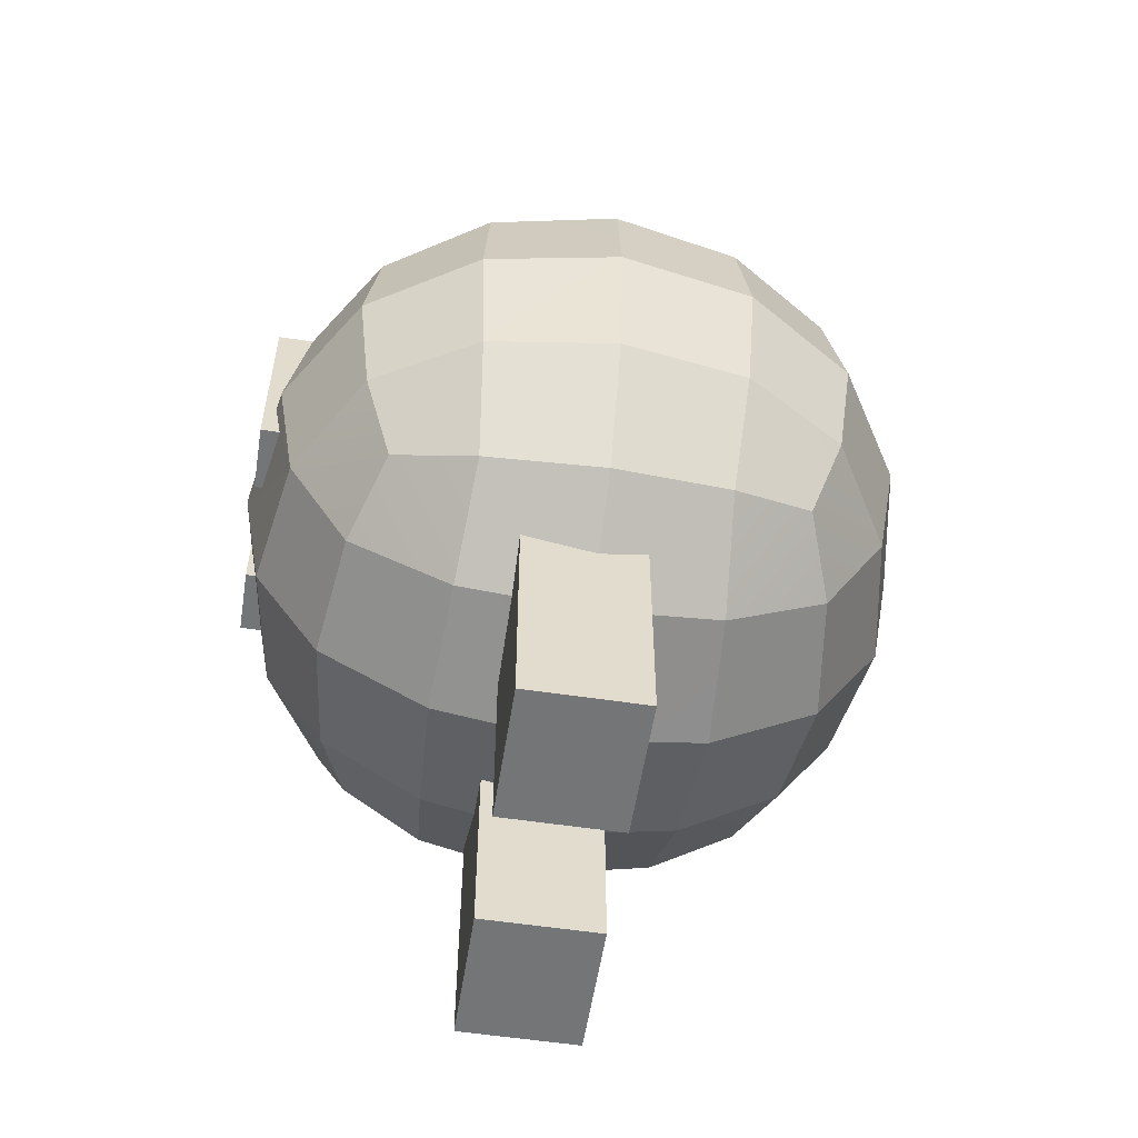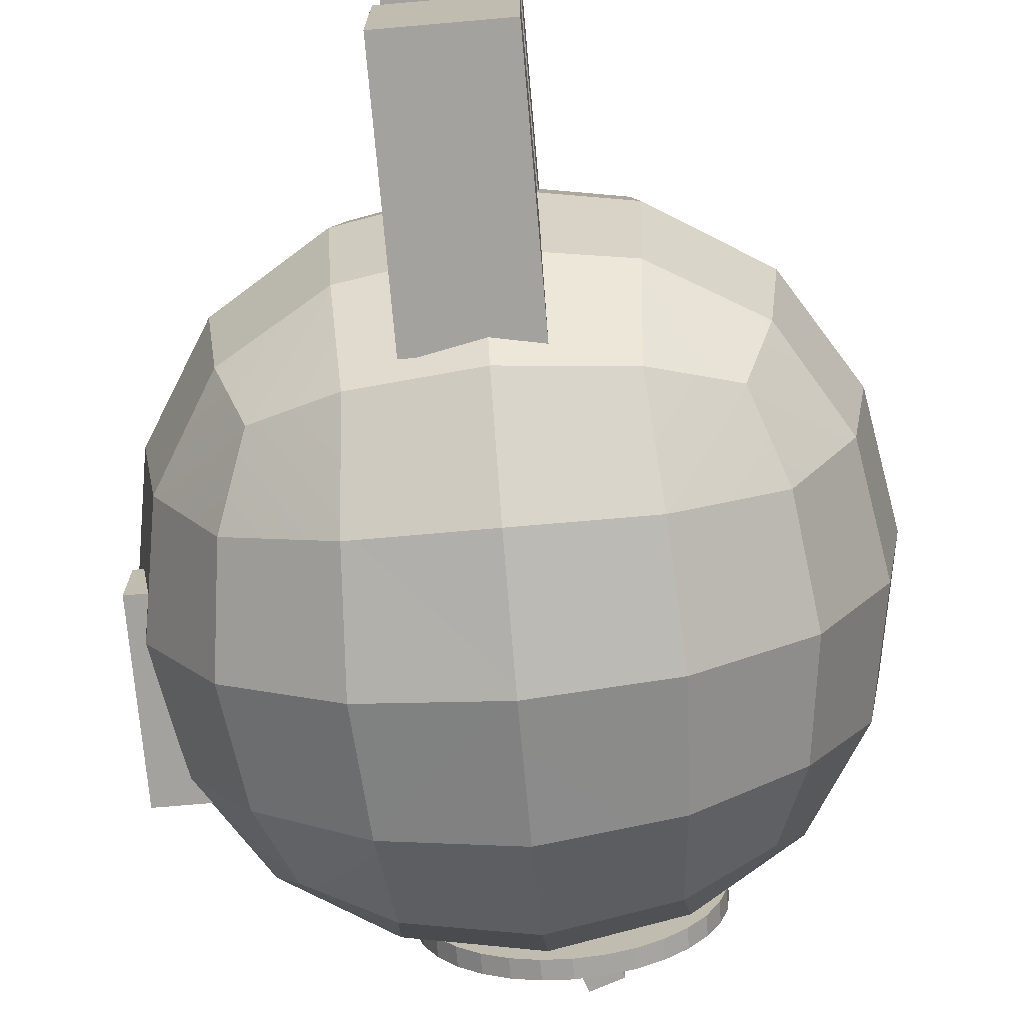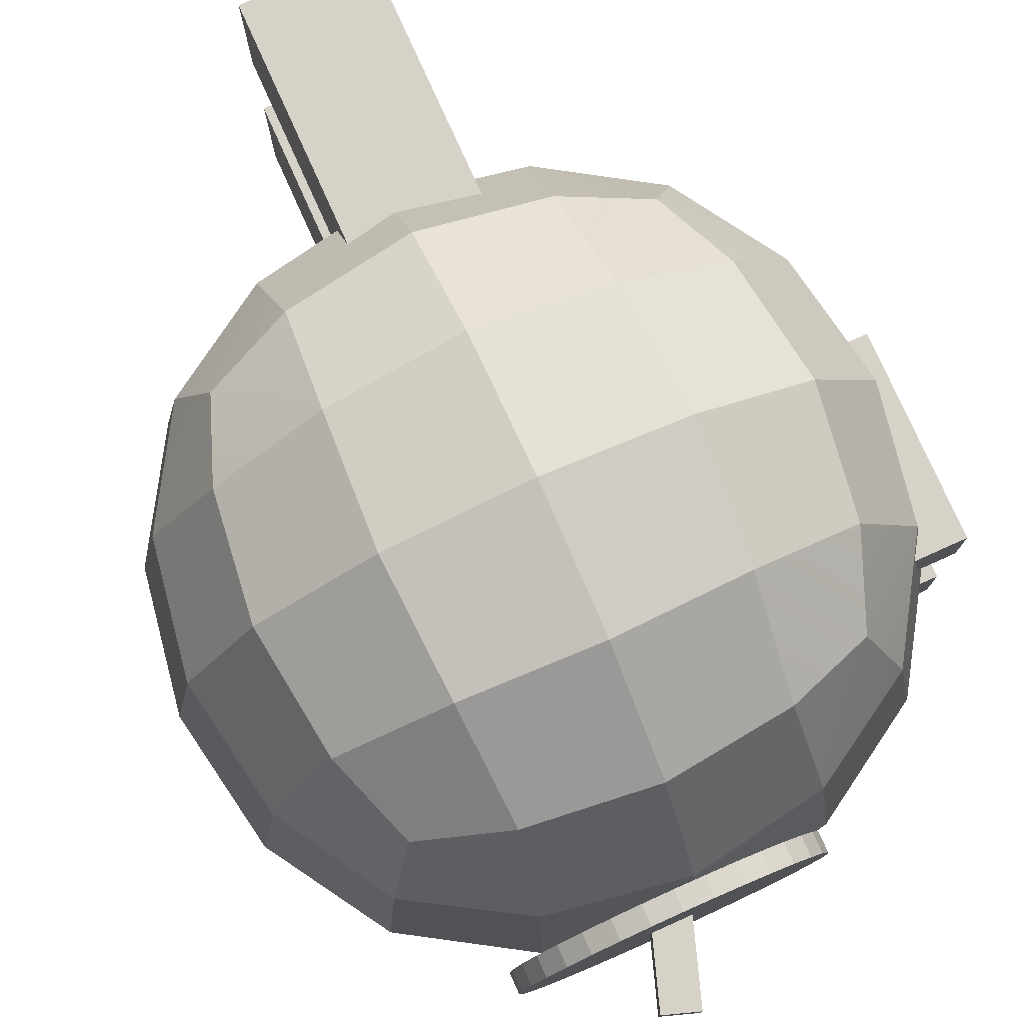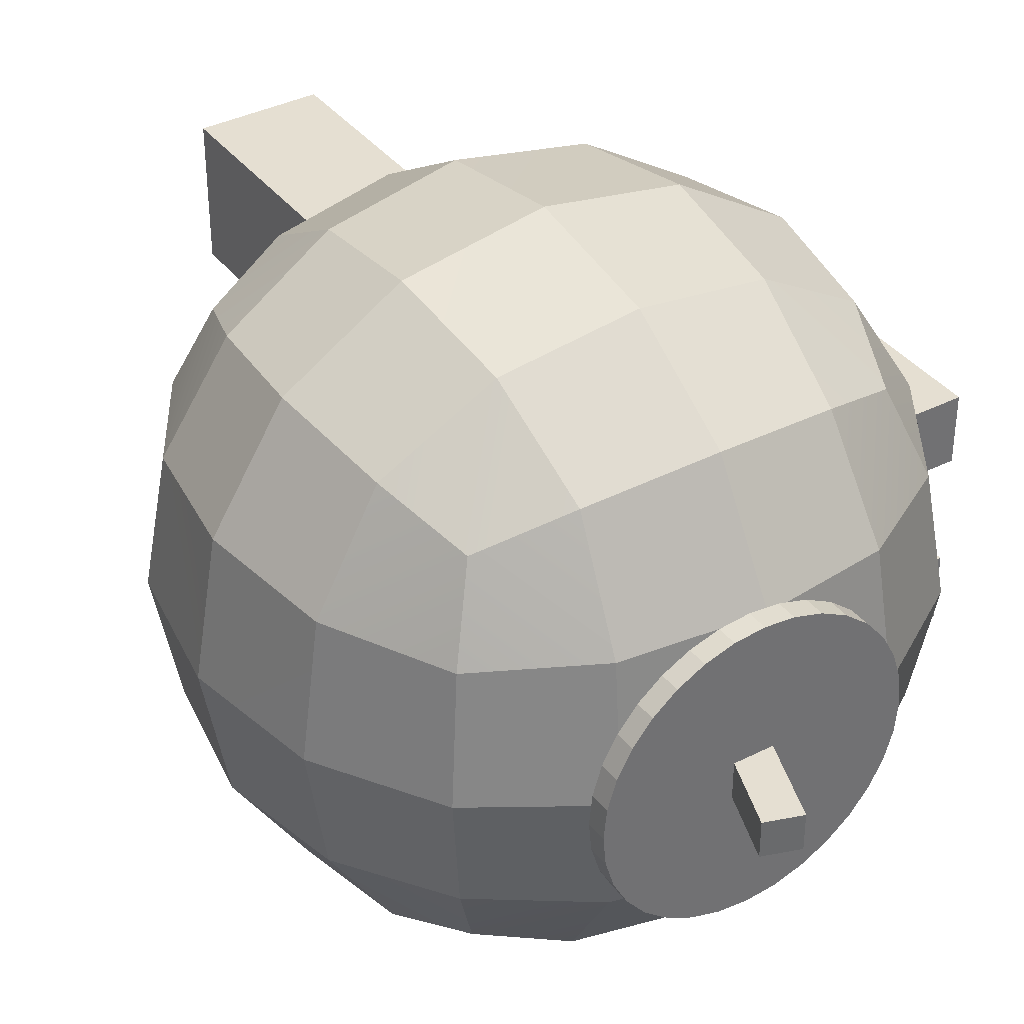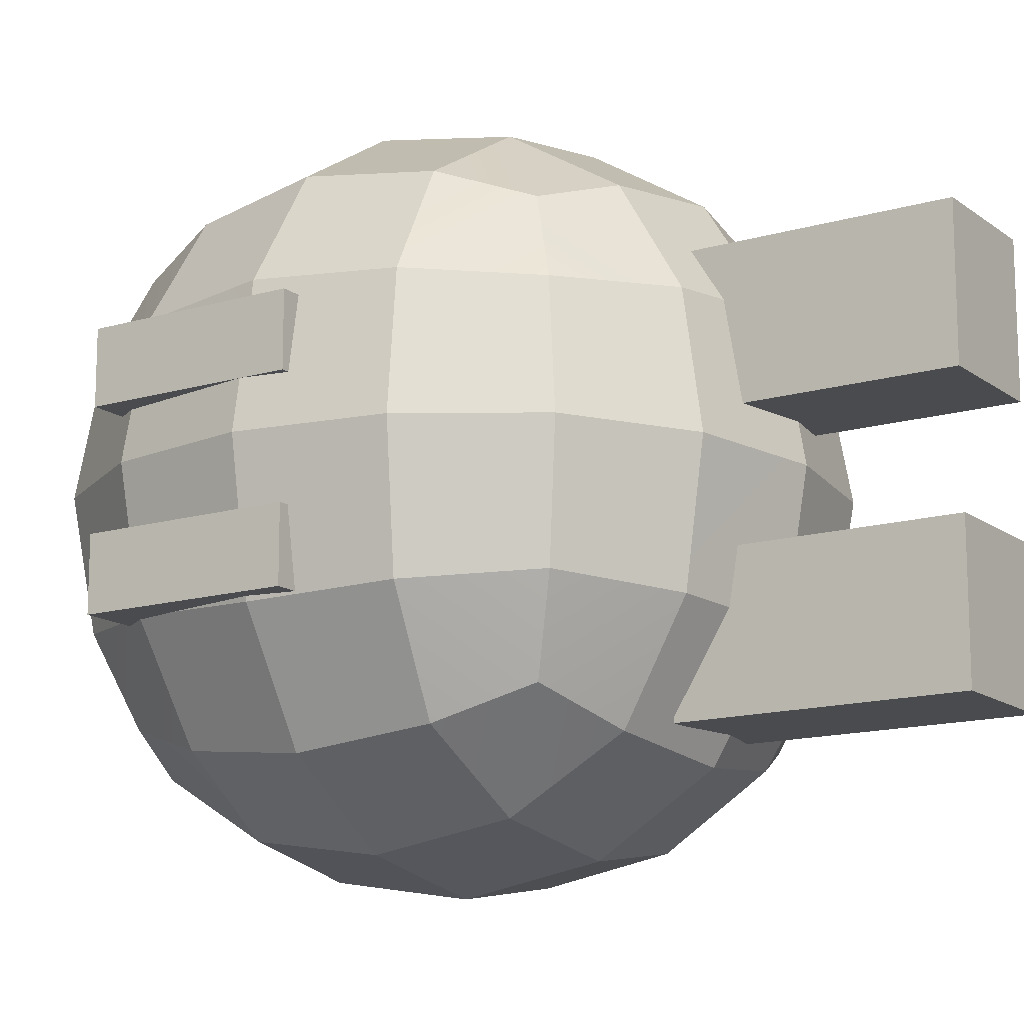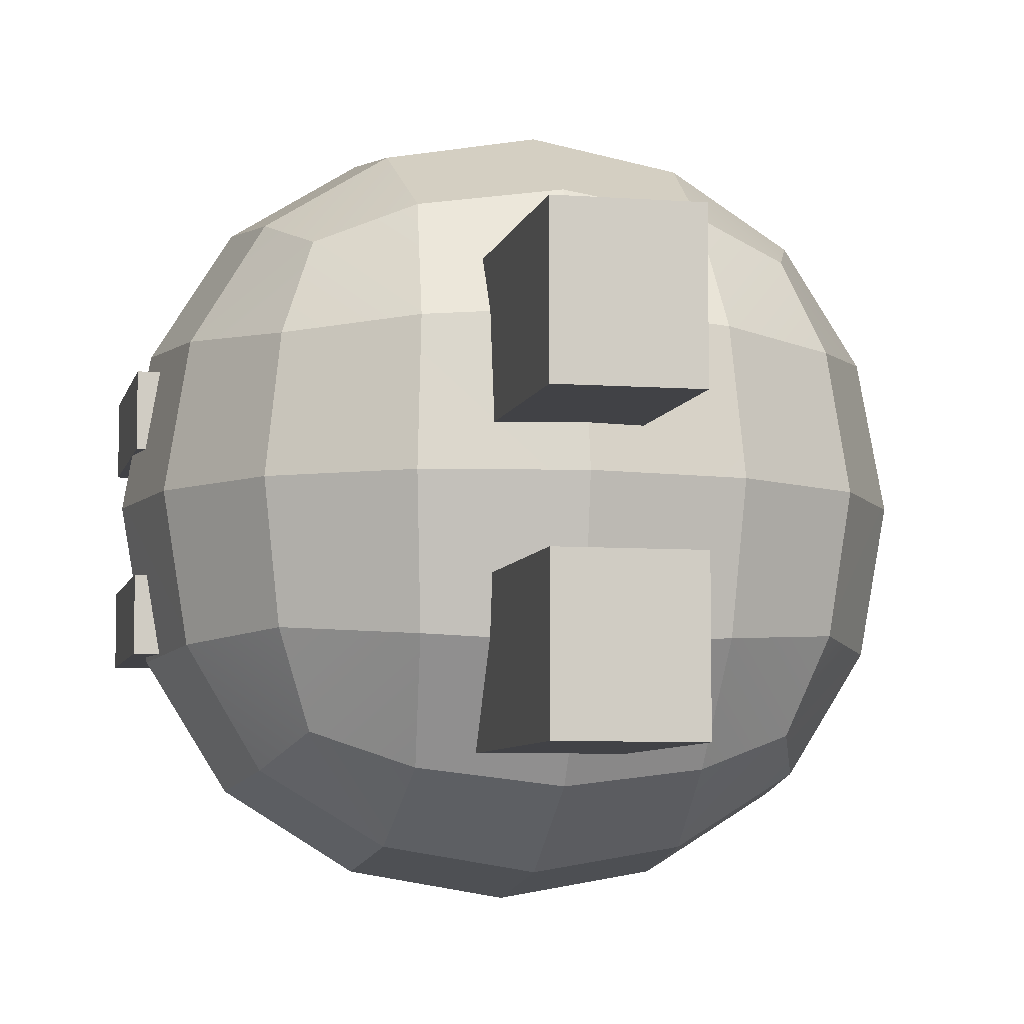
<metadata>
{"format":"obj","ext":"obj","renderer":"f3d","projection":"perspective","resolution":1024,"background":"white","views":[{"elev":-56.4,"azim":-8.9,"up":"+Y"},{"elev":-72.5,"azim":5.0,"up":"+Z"},{"elev":78.2,"azim":155.8,"up":"+Z"},{"elev":37.4,"azim":147.0,"up":"+Z"},{"elev":-14.3,"azim":-57.2,"up":"+Z"},{"elev":-6.7,"azim":-12.3,"up":"+Z"}]}
</metadata>
<code>
o 立方体_立方体.011
v 0.3285 2.692 -0.03046
v 0.3285 2.692 0.07605
v 0.2476 2.455 0.07605
v 0.2476 2.455 -0.03046
v 0.2277 2.727 0.07605
v 0.1468 2.49 0.07605
v 0.2277 2.727 -0.03046
v 0.1468 2.49 -0.03046
v 0.1976 2.439 -0.4049
v 0.2816 2.439 -0.3967
v 0.2816 2.498 -0.3967
v 0.1976 2.498 -0.4049
v 0.3624 2.439 -0.3721
v 0.3624 2.498 -0.3721
v 0.4369 2.439 -0.3323
v 0.4369 2.498 -0.3323
v 0.5022 2.439 -0.2787
v 0.5022 2.498 -0.2787
v 0.5558 2.439 -0.2135
v 0.5558 2.498 -0.2135
v 0.5956 2.439 -0.139
v 0.5956 2.498 -0.139
v 0.6201 2.439 -0.05813
v 0.6201 2.498 -0.05813
v 0.6284 2.439 0.02593
v 0.6284 2.498 0.02593
v 0.6201 2.439 0.11
v 0.6201 2.498 0.11
v 0.5956 2.439 0.1908
v 0.5956 2.498 0.1908
v 0.5558 2.439 0.2653
v 0.5558 2.498 0.2653
v 0.5022 2.439 0.3306
v 0.5022 2.498 0.3306
v 0.4369 2.439 0.3842
v 0.4369 2.498 0.3842
v 0.3624 2.439 0.424
v 0.3624 2.498 0.424
v 0.2816 2.439 0.4485
v 0.2816 2.498 0.4485
v 0.1976 2.439 0.4568
v 0.1976 2.498 0.4568
v 0.1135 2.439 0.4485
v 0.1135 2.498 0.4485
v 0.03267 2.439 0.424
v 0.03267 2.498 0.424
v -0.04182 2.439 0.3842
v -0.04182 2.498 0.3842
v -0.1071 2.439 0.3306
v -0.1071 2.498 0.3306
v -0.1607 2.439 0.2653
v -0.1607 2.498 0.2653
v -0.2005 2.439 0.1908
v -0.2005 2.498 0.1908
v -0.225 2.439 0.11
v -0.225 2.498 0.11
v -0.2333 2.439 0.02593
v -0.2333 2.498 0.02593
v -0.225 2.439 -0.05813
v -0.225 2.498 -0.05813
v -0.2005 2.439 -0.139
v -0.2005 2.498 -0.139
v -0.1607 2.439 -0.2135
v -0.1607 2.498 -0.2135
v -0.1071 2.439 -0.2787
v -0.1071 2.498 -0.2787
v -0.04182 2.439 -0.3323
v -0.04182 2.498 -0.3323
v 0.03267 2.439 -0.3721
v 0.03267 2.498 -0.3721
v 0.1135 2.498 -0.3967
v 0.1135 2.439 -0.3967
v -0.7336 1.12 0.4028
v -0.7965 1.1 0.02593
v -0.8653 1.497 0.02593
v -0.7965 1.497 0.4231
v -0.7965 1.894 0.02593
v -0.7336 1.874 0.4028
v -0.7336 1.12 -0.351
v -0.7965 1.497 -0.3712
v -0.7336 1.874 -0.351
v -0.4606 0.9006 0.622
v -0.5475 0.8137 0.3796
v -0.5475 1.143 0.7089
v -0.5912 1.497 0.7526
v -0.5475 1.85 0.7089
v -0.5475 2.18 0.3796
v -0.4606 2.093 0.622
v -0.5912 2.223 0.02593
v -0.5475 2.18 -0.3277
v -0.5475 1.85 -0.6571
v -0.4606 2.093 -0.5701
v -0.5912 1.497 -0.7007
v -0.5475 1.143 -0.6571
v -0.5475 0.8137 -0.3277
v -0.4606 0.9006 -0.5701
v -0.5912 0.77 0.02593
v -0.2414 1.12 -0.8431
v 0.1354 1.1 -0.9061
v 0.1354 1.497 -0.9748
v -0.2617 1.497 -0.9061
v 0.1354 1.894 -0.9061
v -0.2414 1.874 -0.8431
v 0.5123 1.12 -0.8431
v 0.5326 1.497 -0.9061
v 0.5123 1.874 -0.8431
v -0.2182 0.8137 -0.6571
v -0.2182 2.18 -0.6571
v 0.1354 2.223 -0.7007
v 0.4891 2.18 -0.6571
v 0.8184 1.85 -0.6571
v 0.7315 2.093 -0.5701
v 0.8621 1.497 -0.7007
v 0.8184 1.143 -0.6571
v 0.4891 0.8137 -0.6571
v 0.7315 0.9006 -0.5701
v 0.1354 0.77 -0.7007
v 1.004 1.12 -0.351
v 1.067 1.1 0.02593
v 1.136 1.497 0.02593
v 1.067 1.497 -0.3712
v 1.067 1.894 0.02593
v 1.004 1.874 -0.351
v 1.004 1.12 0.4028
v 1.067 1.497 0.4231
v 1.004 1.874 0.4028
v 0.8184 0.8137 -0.3277
v 0.8184 2.18 -0.3277
v 0.8621 2.223 0.02593
v 0.8184 2.18 0.3796
v 0.8184 1.85 0.7089
v 0.7315 2.093 0.622
v 0.8621 1.497 0.7526
v 0.8184 1.143 0.7089
v 0.8184 0.8137 0.3796
v 0.7315 0.9006 0.622
v 0.8621 0.77 0.02593
v 0.5123 1.12 0.8949
v 0.1354 1.1 0.9579
v 0.1354 1.497 1.027
v 0.5326 1.497 0.9579
v 0.1354 1.894 0.9579
v 0.5123 1.874 0.8949
v -0.2414 1.12 0.8949
v -0.2617 1.497 0.9579
v -0.2414 1.874 0.8949
v 0.4891 0.8137 0.7089
v 0.4891 2.18 0.7089
v 0.1354 2.223 0.7526
v -0.2182 2.18 0.7089
v -0.2182 0.8137 0.7089
v 0.1354 0.77 0.7526
v -0.2414 0.6277 -0.351
v -0.2617 0.5647 0.02593
v 0.1354 0.4959 0.02593
v 0.1354 0.5647 -0.3712
v 0.5326 0.5647 0.02593
v 0.5123 0.6277 -0.351
v -0.2414 0.6277 0.4028
v 0.1354 0.5647 0.4231
v 0.5123 0.6277 0.4028
v 0.5123 2.366 -0.351
v 0.5326 2.429 0.02593
v 0.1354 2.497 0.02593
v 0.1354 2.429 -0.3712
v -0.2617 2.429 0.02593
v -0.2414 2.366 -0.351
v 0.5123 2.366 0.4028
v 0.1354 2.429 0.4231
v -0.2414 2.366 0.4028
v -0.08154 -0.01346 -0.2102
v -0.08154 -0.01346 -0.6237
v -0.08154 0.7565 -0.6237
v -0.08154 0.7565 -0.2102
v 0.2742 -0.01346 -0.6237
v 0.2742 0.7565 -0.6237
v 0.2742 -0.01346 -0.2102
v 0.2742 0.7565 -0.2102
v -0.08154 -0.01346 0.5537
v -0.08154 -0.01346 0.1403
v -0.08154 0.7565 0.1403
v -0.08154 0.7565 0.5537
v 0.2742 -0.01346 0.1403
v 0.2742 0.7565 0.1403
v 0.2742 -0.01346 0.5537
v 0.2742 0.7565 0.5537
v -0.8409 1.369 -0.1569
v -0.8409 1.369 -0.3576
v -0.8409 1.945 -0.3576
v -0.8409 1.945 -0.1569
v -0.6064 1.369 -0.3576
v -0.6064 1.945 -0.3576
v -0.6064 1.369 -0.1569
v -0.6064 1.945 -0.1569
v -0.8414 1.369 0.3651
v -0.8414 1.369 0.1644
v -0.8414 1.945 0.1644
v -0.8414 1.945 0.3651
v -0.6069 1.369 0.1644
v -0.6069 1.945 0.1644
v -0.6069 1.369 0.3651
v -0.6069 1.945 0.3651
f 2 4 1
f 2 6 3
f 7 6 5
f 1 8 7
f 1 5 2
f 8 3 6
f 10 12 9
f 13 11 10
f 15 14 13
f 17 16 15
f 19 18 17
f 21 20 19
f 23 22 21
f 25 24 23
f 27 26 25
f 29 28 27
f 31 30 29
f 33 32 31
f 35 34 33
f 37 36 35
f 39 38 37
f 41 40 39
f 43 42 41
f 45 44 43
f 47 46 45
f 49 48 47
f 51 50 49
f 53 52 51
f 55 54 53
f 57 56 55
f 59 58 57
f 59 62 60
f 61 64 62
f 65 64 63
f 67 66 65
f 69 68 67
f 42 58 12
f 69 71 70
f 72 12 71
f 10 59 43
f 73 75 76
f 75 78 76
f 79 75 74
f 75 81 77
f 82 73 84
f 84 76 85
f 76 86 85
f 78 88 86
f 77 87 78
f 77 90 89
f 81 92 90
f 80 91 81
f 94 80 79
f 96 79 95
f 95 74 97
f 83 74 73
f 98 100 101
f 100 103 101
f 104 100 99
f 100 106 102
f 96 98 94
f 94 101 93
f 101 91 93
f 103 92 91
f 102 108 103
f 102 110 109
f 106 112 110
f 105 111 106
f 114 105 104
f 116 104 115
f 115 99 117
f 107 99 98
f 118 120 121
f 120 123 121
f 124 120 119
f 120 126 122
f 116 118 114
f 114 121 113
f 121 111 113
f 123 112 111
f 122 128 123
f 122 130 129
f 126 132 130
f 125 131 126
f 134 125 124
f 136 124 135
f 135 119 137
f 127 119 118
f 138 140 141
f 140 143 141
f 144 140 139
f 140 146 142
f 136 138 134
f 134 141 133
f 141 131 133
f 143 132 131
f 142 148 143
f 142 150 149
f 146 88 150
f 145 86 146
f 84 145 144
f 82 144 151
f 151 139 152
f 147 139 138
f 153 155 156
f 155 158 156
f 159 155 154
f 155 161 157
f 96 153 107
f 107 156 117
f 156 115 117
f 158 116 115
f 157 127 158
f 157 135 137
f 161 136 135
f 160 147 161
f 151 160 159
f 82 159 83
f 83 154 97
f 95 154 153
f 162 164 165
f 164 167 165
f 168 164 163
f 164 170 166
f 112 162 110
f 110 165 109
f 165 108 109
f 167 92 108
f 166 90 167
f 166 87 89
f 170 88 87
f 169 150 170
f 148 169 168
f 132 168 130
f 130 163 129
f 128 163 162
f 172 174 171
f 175 173 172
f 177 176 175
f 171 178 177
f 171 175 172
f 178 173 176
f 180 182 179
f 183 181 180
f 185 184 183
f 179 186 185
f 179 183 180
f 186 181 184
f 188 190 187
f 191 189 188
f 193 192 191
f 187 194 193
f 187 191 188
f 194 189 192
f 196 198 195
f 199 197 196
f 201 200 199
f 195 202 201
f 195 199 196
f 202 197 200
f 2 3 4
f 2 5 6
f 7 8 6
f 1 4 8
f 1 7 5
f 8 4 3
f 10 11 12
f 13 14 11
f 15 16 14
f 17 18 16
f 19 20 18
f 21 22 20
f 23 24 22
f 25 26 24
f 27 28 26
f 29 30 28
f 31 32 30
f 33 34 32
f 35 36 34
f 37 38 36
f 39 40 38
f 41 42 40
f 43 44 42
f 45 46 44
f 47 48 46
f 49 50 48
f 51 52 50
f 53 54 52
f 55 56 54
f 57 58 56
f 59 60 58
f 59 61 62
f 61 63 64
f 65 66 64
f 67 68 66
f 69 70 68
f 12 11 18
f 11 14 18
f 14 16 18
f 18 20 26
f 20 22 26
f 22 24 26
f 26 28 30
f 30 32 26
f 32 34 26
f 34 36 38
f 38 40 34
f 40 42 34
f 42 44 50
f 44 46 50
f 46 48 50
f 50 52 54
f 54 56 50
f 56 58 50
f 58 60 66
f 60 62 66
f 62 64 66
f 66 68 70
f 70 71 66
f 71 12 66
f 12 18 26
f 26 34 12
f 34 42 12
f 42 50 58
f 58 66 12
f 69 72 71
f 72 9 12
f 10 9 72
f 72 69 67
f 67 65 59
f 65 63 59
f 63 61 59
f 59 57 55
f 55 53 51
f 51 49 43
f 49 47 43
f 47 45 43
f 43 41 35
f 41 39 35
f 39 37 35
f 35 33 27
f 33 31 27
f 31 29 27
f 27 25 19
f 25 23 19
f 23 21 19
f 19 17 10
f 17 15 10
f 15 13 10
f 10 72 59
f 72 67 59
f 59 55 43
f 55 51 43
f 43 35 10
f 35 27 10
f 27 19 10
f 73 74 75
f 75 77 78
f 79 80 75
f 75 80 81
f 82 83 73
f 84 73 76
f 76 78 86
f 78 87 88
f 77 89 87
f 77 81 90
f 81 91 92
f 80 93 91
f 94 93 80
f 96 94 79
f 95 79 74
f 83 97 74
f 98 99 100
f 100 102 103
f 104 105 100
f 100 105 106
f 96 107 98
f 94 98 101
f 101 103 91
f 103 108 92
f 102 109 108
f 102 106 110
f 106 111 112
f 105 113 111
f 114 113 105
f 116 114 104
f 115 104 99
f 107 117 99
f 118 119 120
f 120 122 123
f 124 125 120
f 120 125 126
f 116 127 118
f 114 118 121
f 121 123 111
f 123 128 112
f 122 129 128
f 122 126 130
f 126 131 132
f 125 133 131
f 134 133 125
f 136 134 124
f 135 124 119
f 127 137 119
f 138 139 140
f 140 142 143
f 144 145 140
f 140 145 146
f 136 147 138
f 134 138 141
f 141 143 131
f 143 148 132
f 142 149 148
f 142 146 150
f 146 86 88
f 145 85 86
f 84 85 145
f 82 84 144
f 151 144 139
f 147 152 139
f 153 154 155
f 155 157 158
f 159 160 155
f 155 160 161
f 96 95 153
f 107 153 156
f 156 158 115
f 158 127 116
f 157 137 127
f 157 161 135
f 161 147 136
f 160 152 147
f 151 152 160
f 82 151 159
f 83 159 154
f 95 97 154
f 162 163 164
f 164 166 167
f 168 169 164
f 164 169 170
f 112 128 162
f 110 162 165
f 165 167 108
f 167 90 92
f 166 89 90
f 166 170 87
f 170 150 88
f 169 149 150
f 148 149 169
f 132 148 168
f 130 168 163
f 128 129 163
f 172 173 174
f 175 176 173
f 177 178 176
f 171 174 178
f 171 177 175
f 178 174 173
f 180 181 182
f 183 184 181
f 185 186 184
f 179 182 186
f 179 185 183
f 186 182 181
f 188 189 190
f 191 192 189
f 193 194 192
f 187 190 194
f 187 193 191
f 194 190 189
f 196 197 198
f 199 200 197
f 201 202 200
f 195 198 202
f 195 201 199
f 202 198 197

</code>
